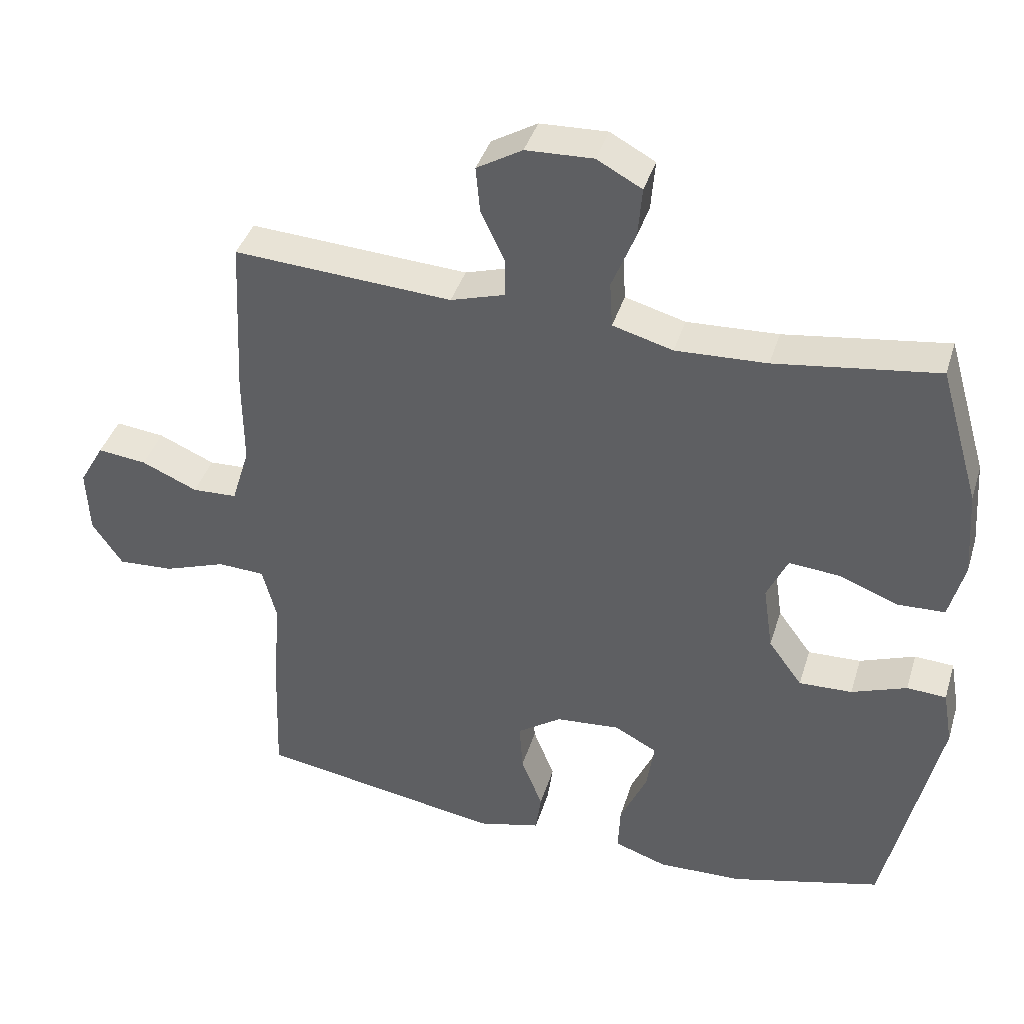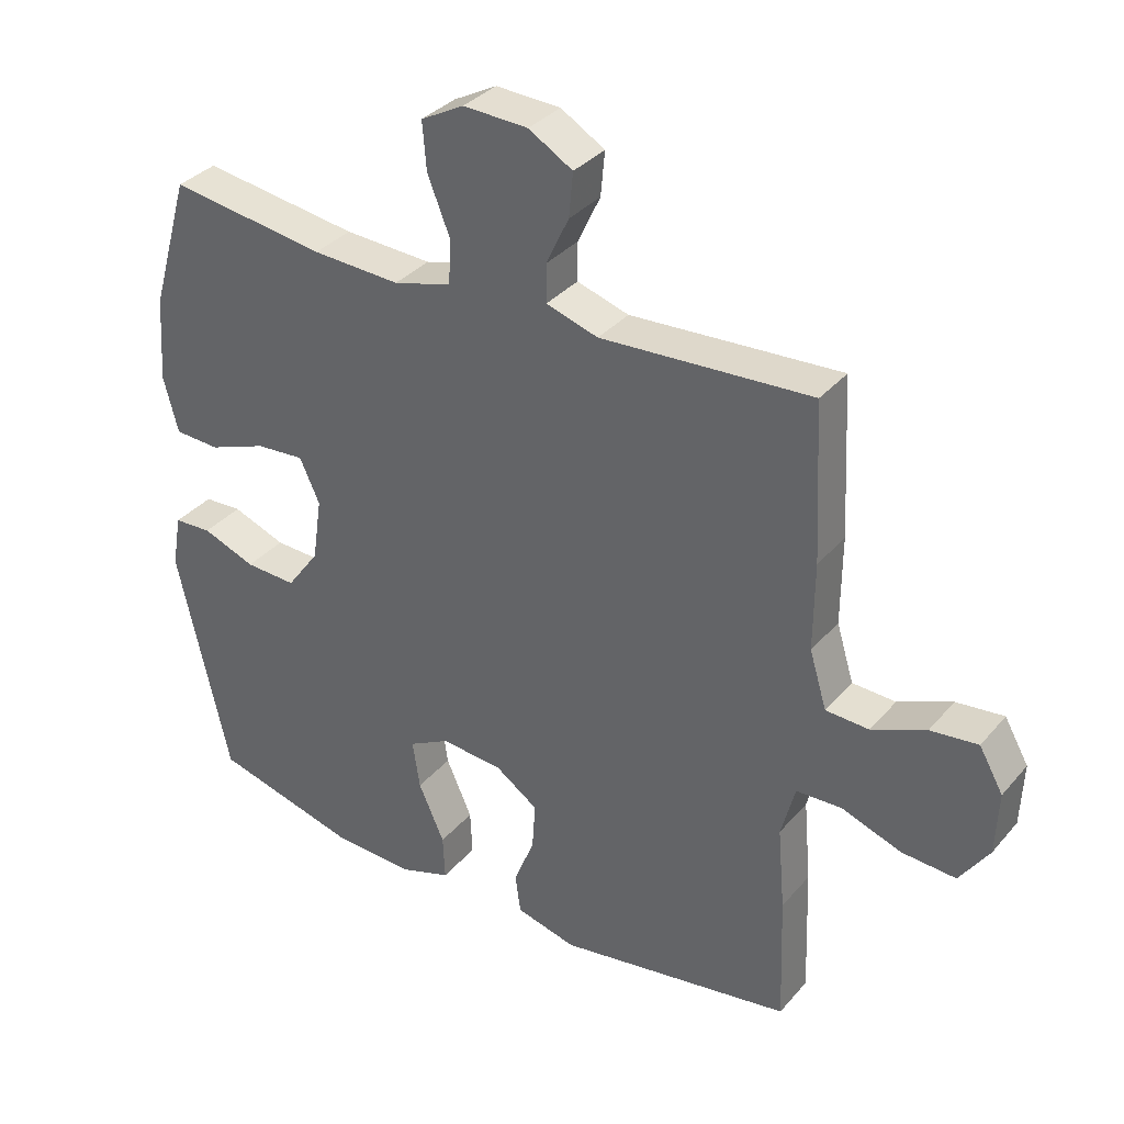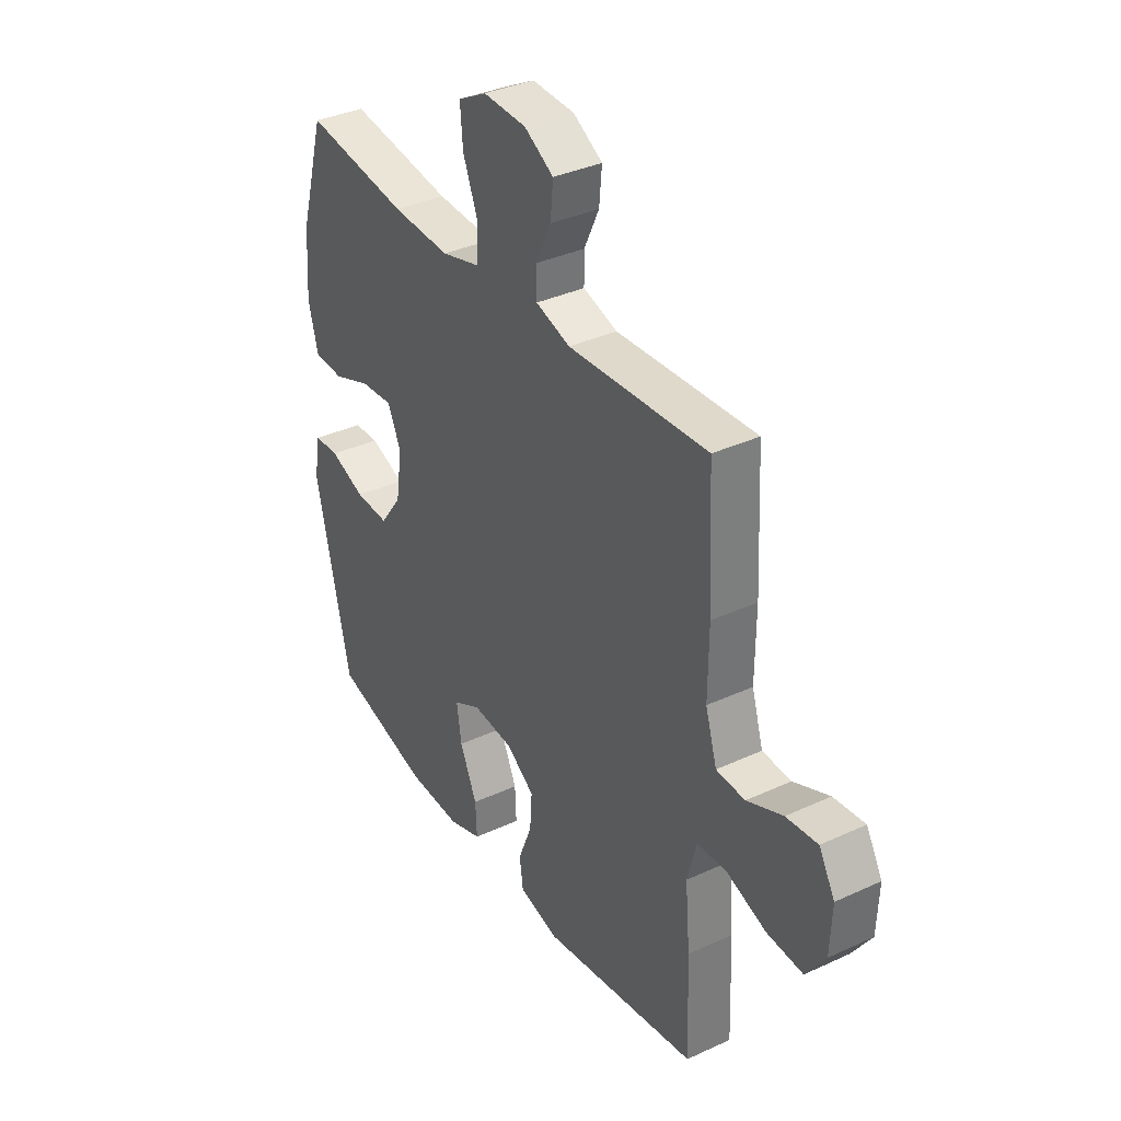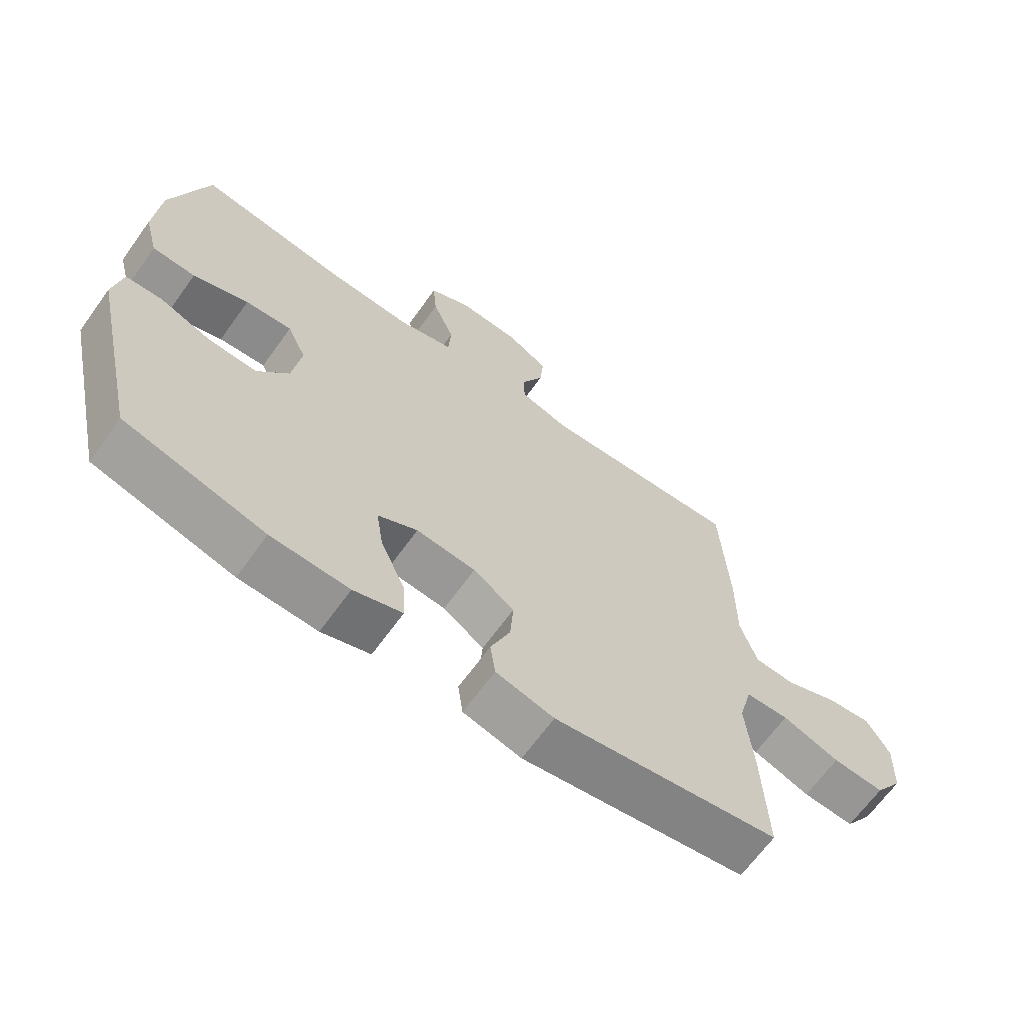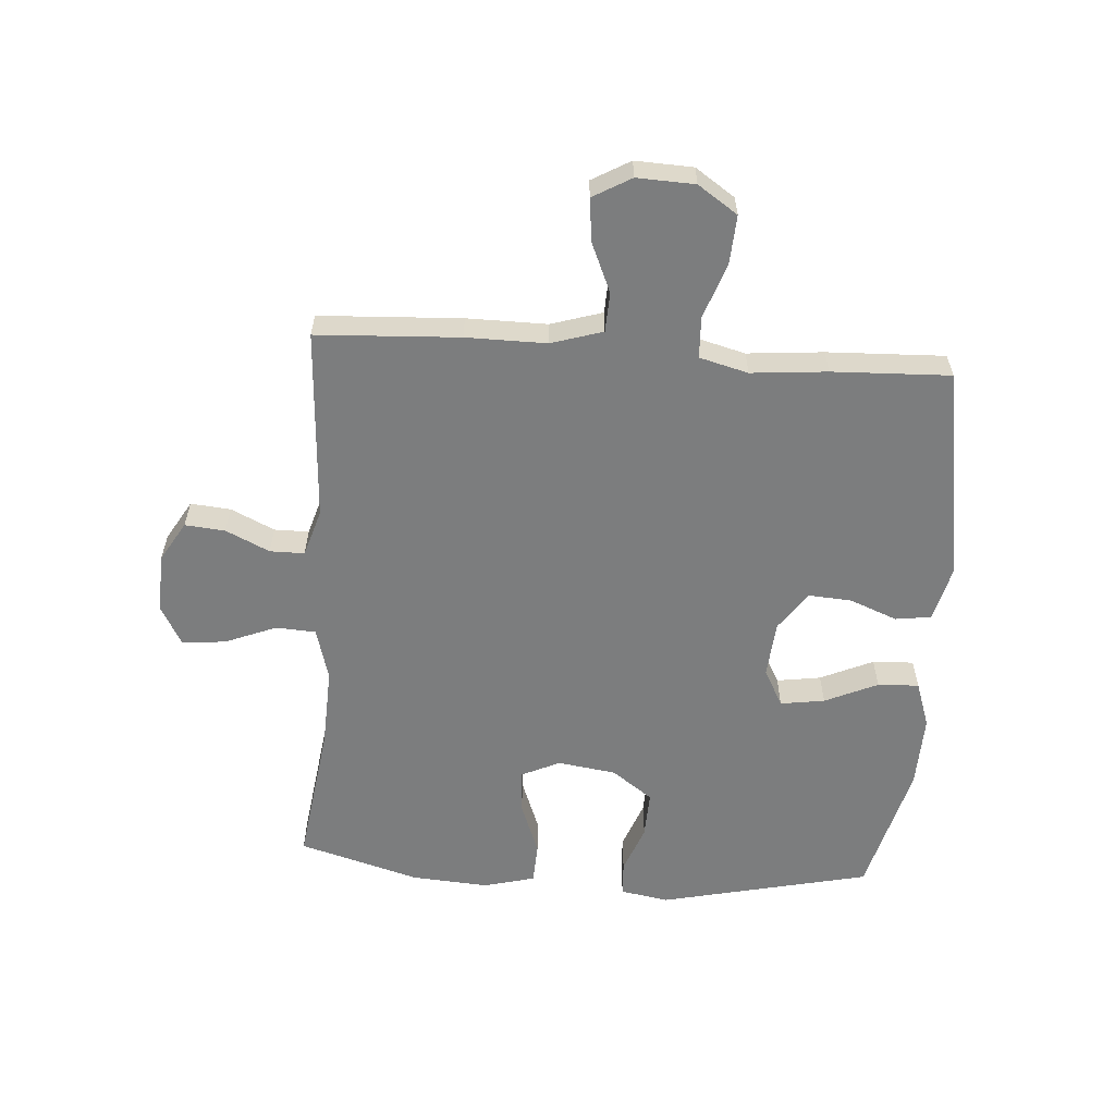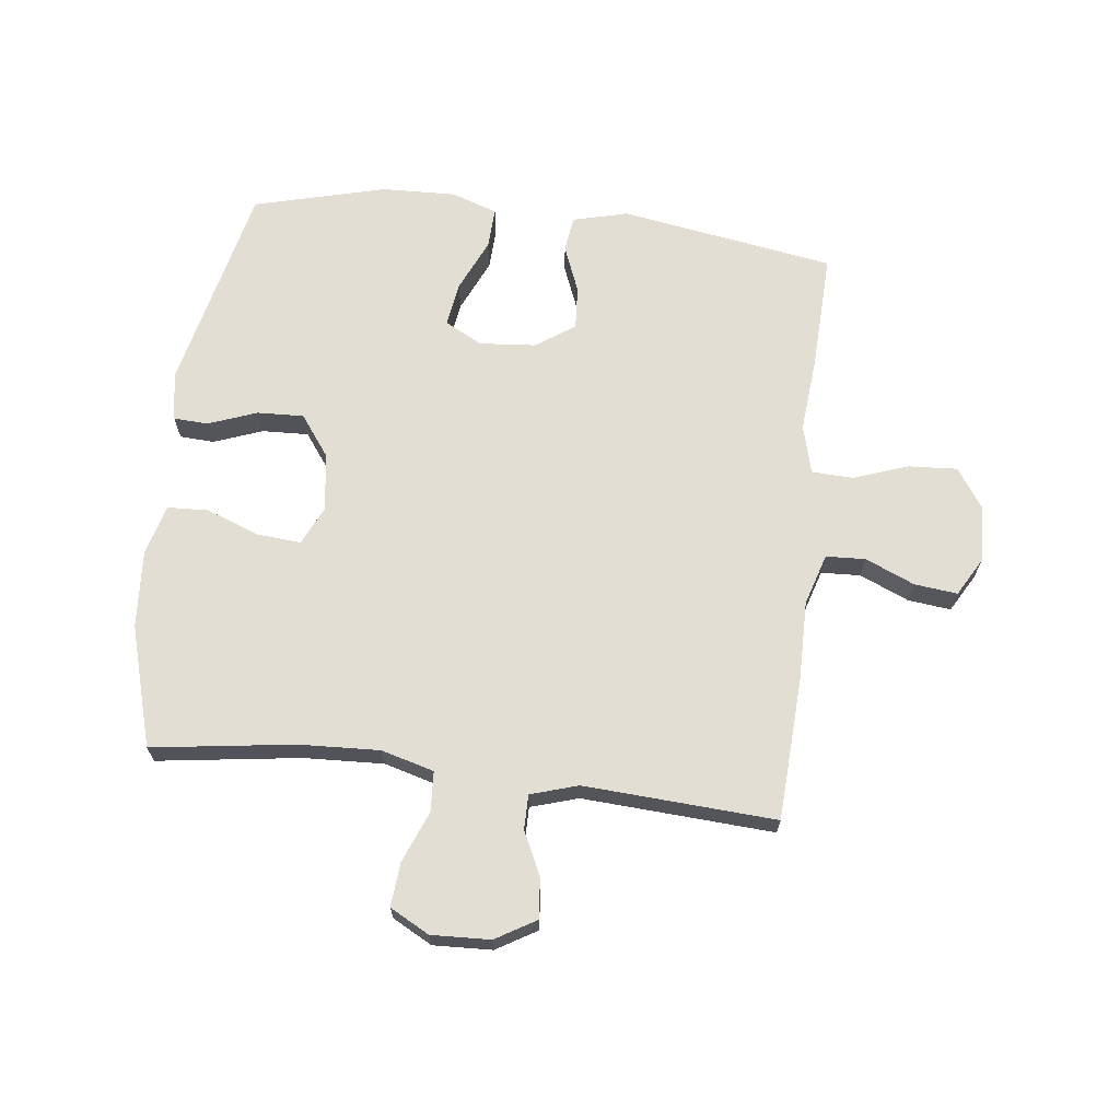
<metadata>
{"format":"obj","ext":"obj","renderer":"f3d","projection":"perspective","resolution":1024,"background":"white","views":[{"elev":39.8,"azim":-163.4,"up":"+Z"},{"elev":34.5,"azim":34.3,"up":"+Z"},{"elev":35.8,"azim":58.7,"up":"+Z"},{"elev":-66.3,"azim":-35.8,"up":"+Z"},{"elev":-59.0,"azim":86.0,"up":"+Y"},{"elev":67.3,"azim":6.8,"up":"+Y"}]}
</metadata>
<code>
v 0.5 0.07 0.5
v 0.512 0.07 0.265
v 0.511 0.07 0.133
v 0.537 0.07 0.048
v 0.602 0.07 0.045
v 0.683 0.07 0.08
v 0.754 0.07 0.088
v 0.79 0.07 0.025
v 0.786 0.07 -0.07
v 0.742 0.07 -0.135
v 0.661 0.07 -0.13
v 0.571 0.07 -0.098
v 0.503 0.07 -0.101
v 0.482 0.07 -0.181
v 0.493 0.07 -0.306
v 0.5 0.07 -0.5
v 0.146 0.07 -0.558
v 0.055 0.07 -0.535
v 0.047 0.07 -0.476
v 0.078 0.07 -0.398
v 0.083 0.07 -0.326
v 0.019 0.07 -0.282
v -0.074 0.07 -0.274
v -0.136 0.07 -0.307
v -0.125 0.07 -0.38
v -0.086 0.07 -0.467
v -0.083 0.07 -0.535
v -0.159 0.07 -0.561
v -0.281 0.07 -0.557
v -0.5 0.07 -0.5
v -0.578 0.07 -0.153
v -0.564 0.07 -0.073
v -0.507 0.07 -0.07
v -0.427 0.07 -0.1
v -0.35 0.07 -0.103
v -0.301 0.07 -0.036
v -0.287 0.07 0.06
v -0.317 0.07 0.125
v -0.39 0.07 0.119
v -0.477 0.07 0.086
v -0.545 0.07 0.089
v -0.567 0.07 0.173
v -0.558 0.07 0.301
v -0.5 0.07 0.5
v -0.265 0.07 0.467
v -0.133 0.07 0.461
v -0.046 0.07 0.485
v -0.042 0.07 0.551
v -0.076 0.07 0.636
v -0.082 0.07 0.708
v -0.017 0.07 0.743
v 0.08 0.07 0.739
v 0.146 0.07 0.7
v 0.14 0.07 0.634
v 0.106 0.07 0.562
v 0.106 0.07 0.505
v 0.184 0.07 0.481
v 0.5 0 0.5
v 0.512 0 0.265
v 0.511 0 0.133
v 0.537 0 0.048
v 0.602 0 0.045
v 0.683 0 0.08
v 0.754 0 0.088
v 0.79 0 0.025
v 0.786 0 -0.07
v 0.742 0 -0.135
v 0.661 0 -0.13
v 0.571 0 -0.098
v 0.503 0 -0.101
v 0.482 0 -0.181
v 0.493 0 -0.306
v 0.5 0 -0.5
v 0.146 0 -0.558
v 0.055 0 -0.535
v 0.047 0 -0.476
v 0.078 0 -0.398
v 0.083 0 -0.326
v 0.019 0 -0.282
v -0.074 0 -0.274
v -0.136 0 -0.307
v -0.125 0 -0.38
v -0.086 0 -0.467
v -0.083 0 -0.535
v -0.159 0 -0.561
v -0.281 0 -0.557
v -0.5 0 -0.5
v -0.578 0 -0.153
v -0.564 0 -0.073
v -0.507 0 -0.07
v -0.427 0 -0.1
v -0.35 0 -0.103
v -0.301 0 -0.036
v -0.287 0 0.06
v -0.317 0 0.125
v -0.39 0 0.119
v -0.477 0 0.086
v -0.545 0 0.089
v -0.567 0 0.173
v -0.558 0 0.301
v -0.5 0 0.5
v -0.265 0 0.467
v -0.133 0 0.461
v -0.046 0 0.485
v -0.042 0 0.551
v -0.076 0 0.636
v -0.082 0 0.708
v -0.017 0 0.743
v 0.08 0 0.739
v 0.146 0 0.7
v 0.14 0 0.634
v 0.106 0 0.562
v 0.106 0 0.505
v 0.184 0 0.481
f 52 53 54 55
f 52 55 56
f 51 52 56
f 48 49 50 51
f 47 48 51 56
f 46 47 56 57
f 42 43 44 45
f 42 45 46
f 39 40 41 42
f 38 39 42 46
f 37 38 46 57
f 31 32 33 34
f 31 34 35
f 30 31 35
f 29 30 35 36
f 25 26 27 28
f 24 25 28 29
f 17 18 19 20
f 17 20 21
f 14 15 16 17
f 13 14 17 21
f 9 10 11 12
f 9 12 13
f 8 9 13
f 5 6 7 8
f 4 5 8 13
f 3 4 13 21
f 24 29 36 37
f 23 24 37 57
f 22 23 57 1
f 3 21 22
f 1 2 3 22
f 112 111 110 109
f 113 112 109
f 113 109 108
f 108 107 106 105
f 113 108 105 104
f 114 113 104 103
f 102 101 100 99
f 103 102 99
f 99 98 97 96
f 103 99 96 95
f 114 103 95 94
f 91 90 89 88
f 92 91 88
f 92 88 87
f 93 92 87 86
f 85 84 83 82
f 86 85 82 81
f 77 76 75 74
f 78 77 74
f 74 73 72 71
f 78 74 71 70
f 69 68 67 66
f 70 69 66
f 70 66 65
f 65 64 63 62
f 70 65 62 61
f 78 70 61 60
f 94 93 86 81
f 114 94 81 80
f 58 114 80 79
f 79 78 60
f 79 60 59 58
f 1 58 59 2
f 2 59 60 3
f 3 60 61 4
f 4 61 62 5
f 5 62 63 6
f 6 63 64 7
f 7 64 65 8
f 8 65 66 9
f 9 66 67 10
f 10 67 68 11
f 11 68 69 12
f 12 69 70 13
f 13 70 71 14
f 14 71 72 15
f 15 72 73 16
f 16 73 74 17
f 17 74 75 18
f 18 75 76 19
f 19 76 77 20
f 20 77 78 21
f 21 78 79 22
f 22 79 80 23
f 23 80 81 24
f 24 81 82 25
f 25 82 83 26
f 26 83 84 27
f 27 84 85 28
f 28 85 86 29
f 29 86 87 30
f 30 87 88 31
f 31 88 89 32
f 32 89 90 33
f 33 90 91 34
f 34 91 92 35
f 35 92 93 36
f 36 93 94 37
f 37 94 95 38
f 38 95 96 39
f 39 96 97 40
f 40 97 98 41
f 41 98 99 42
f 42 99 100 43
f 43 100 101 44
f 44 101 102 45
f 45 102 103 46
f 46 103 104 47
f 47 104 105 48
f 48 105 106 49
f 49 106 107 50
f 50 107 108 51
f 51 108 109 52
f 52 109 110 53
f 53 110 111 54
f 54 111 112 55
f 55 112 113 56
f 56 113 114 57
f 57 114 58 1

</code>
